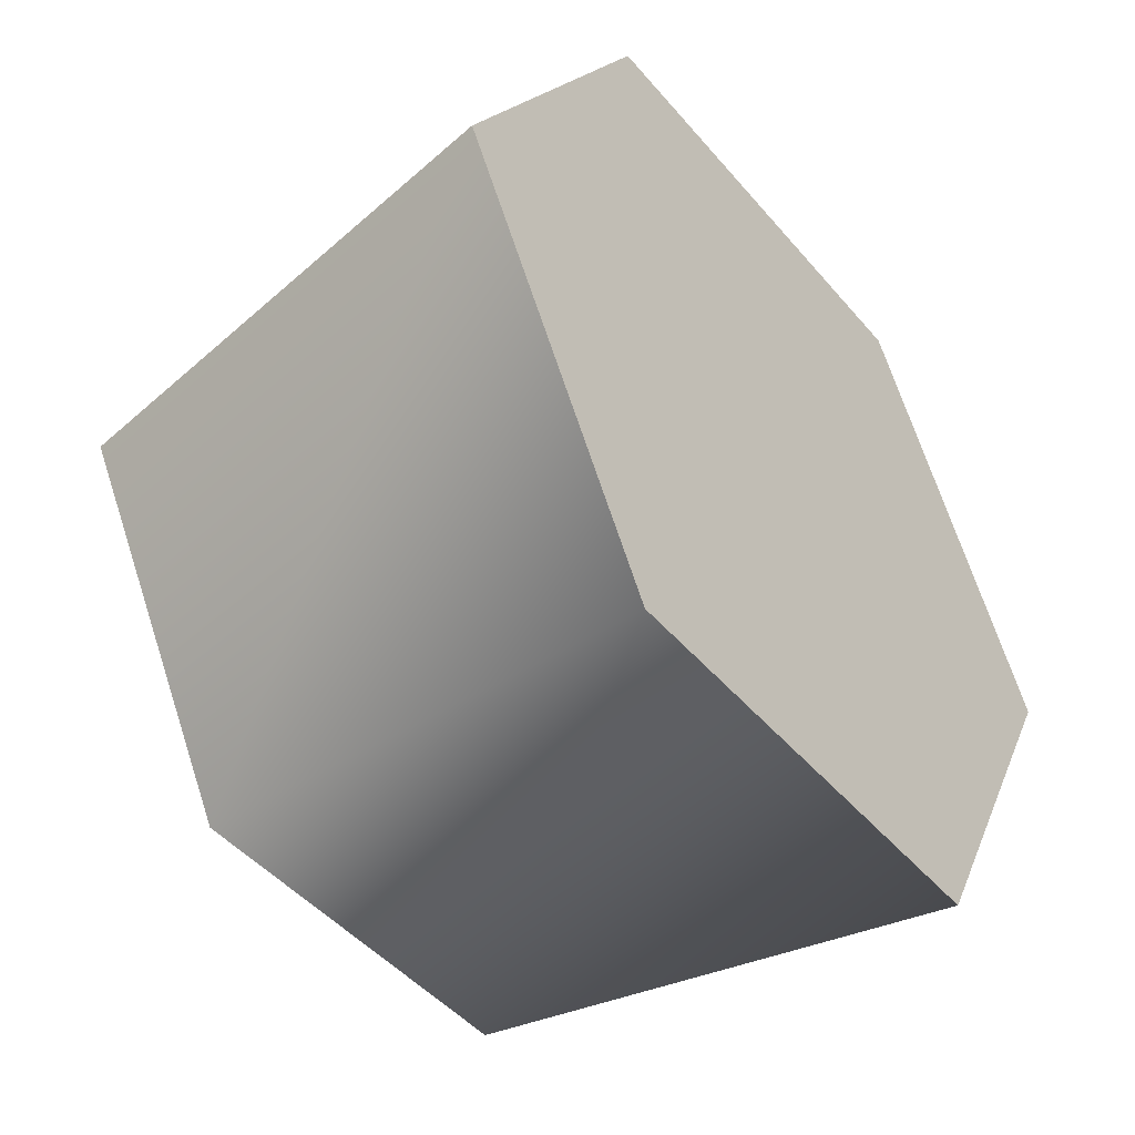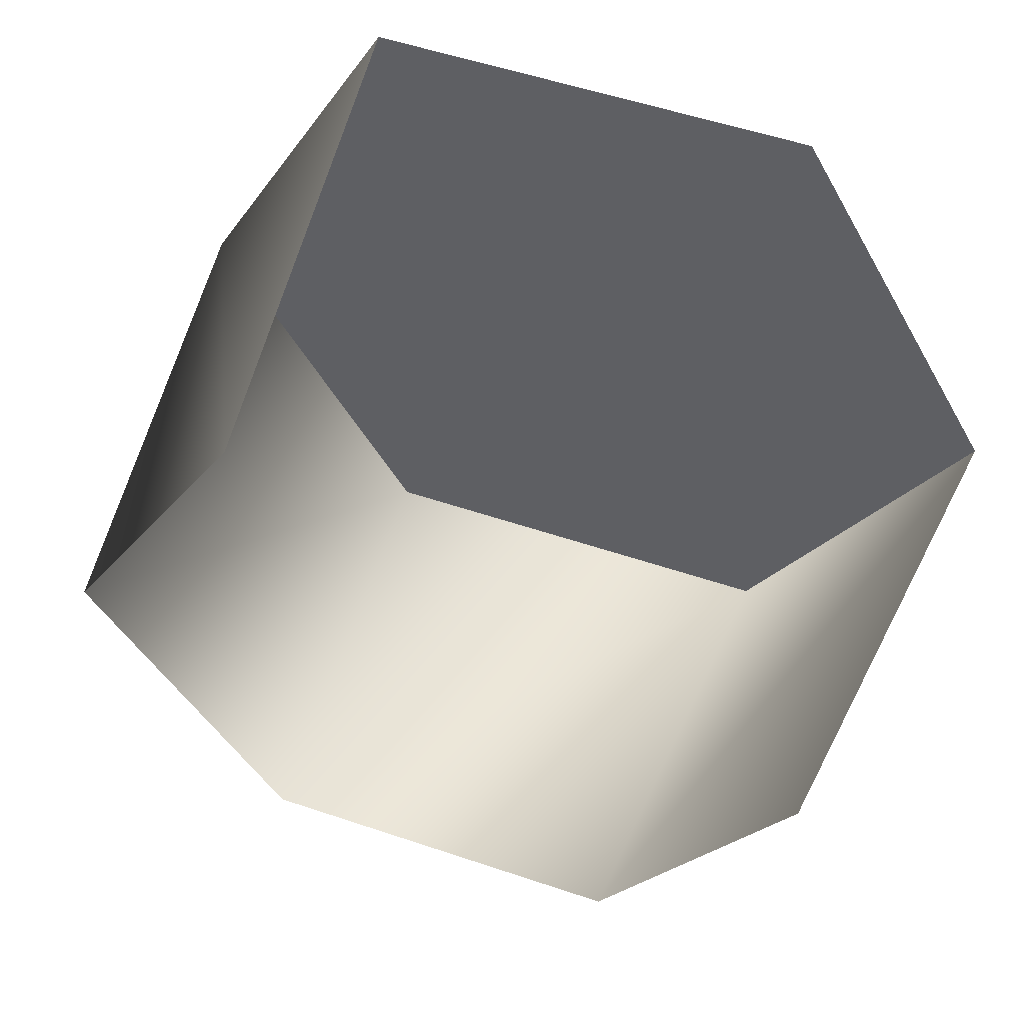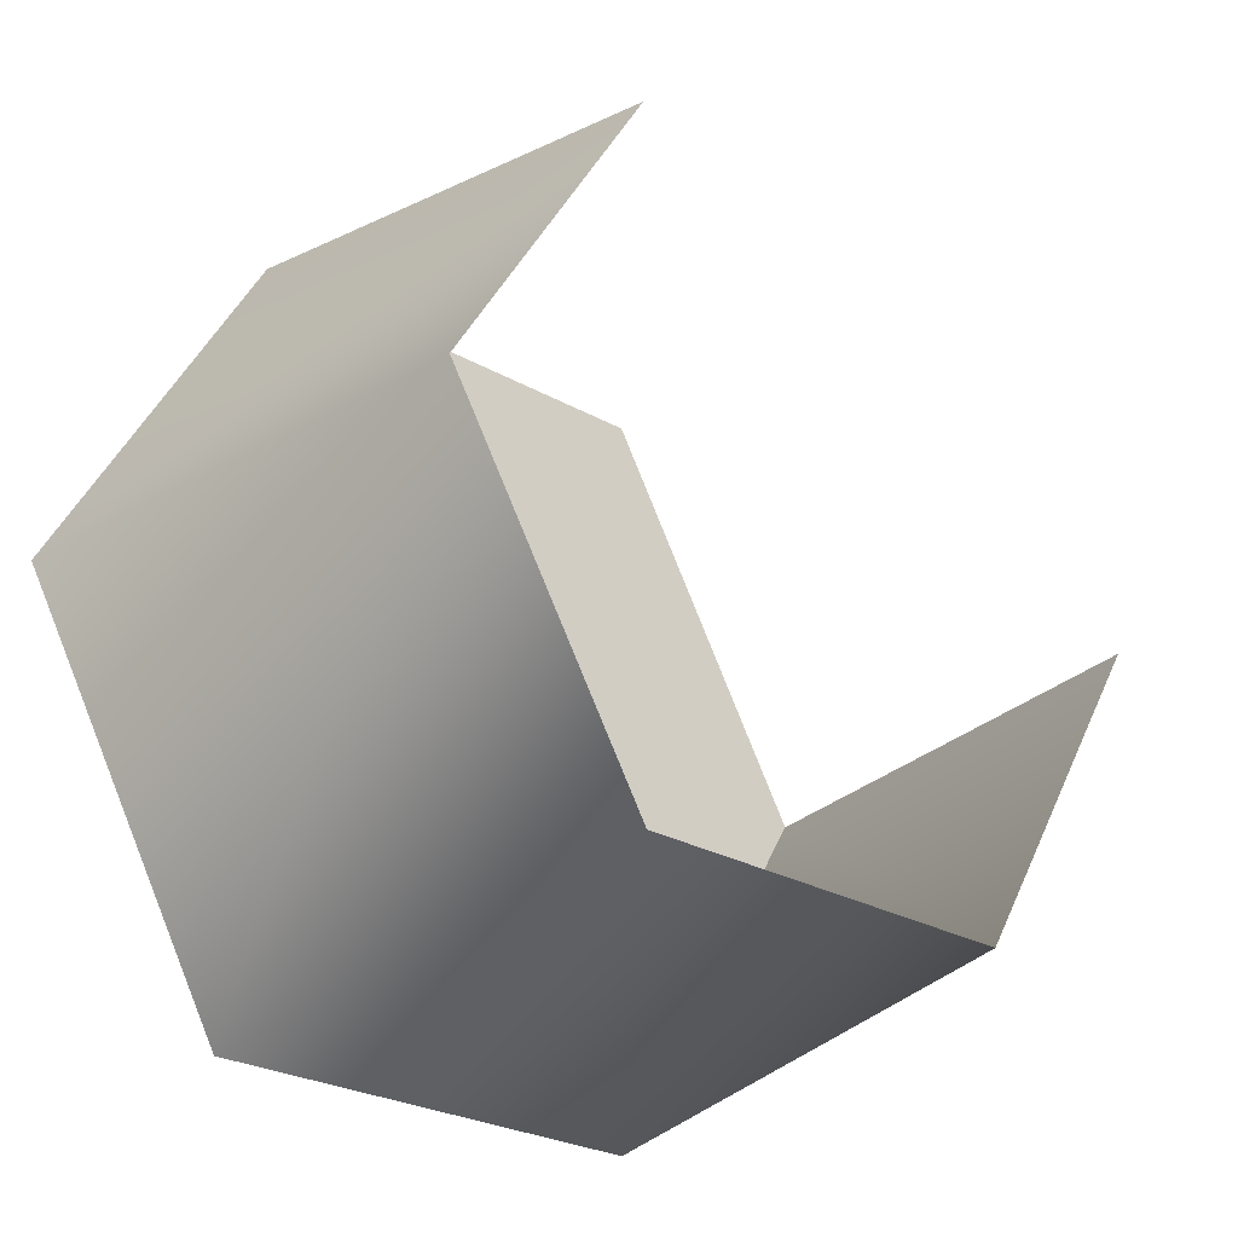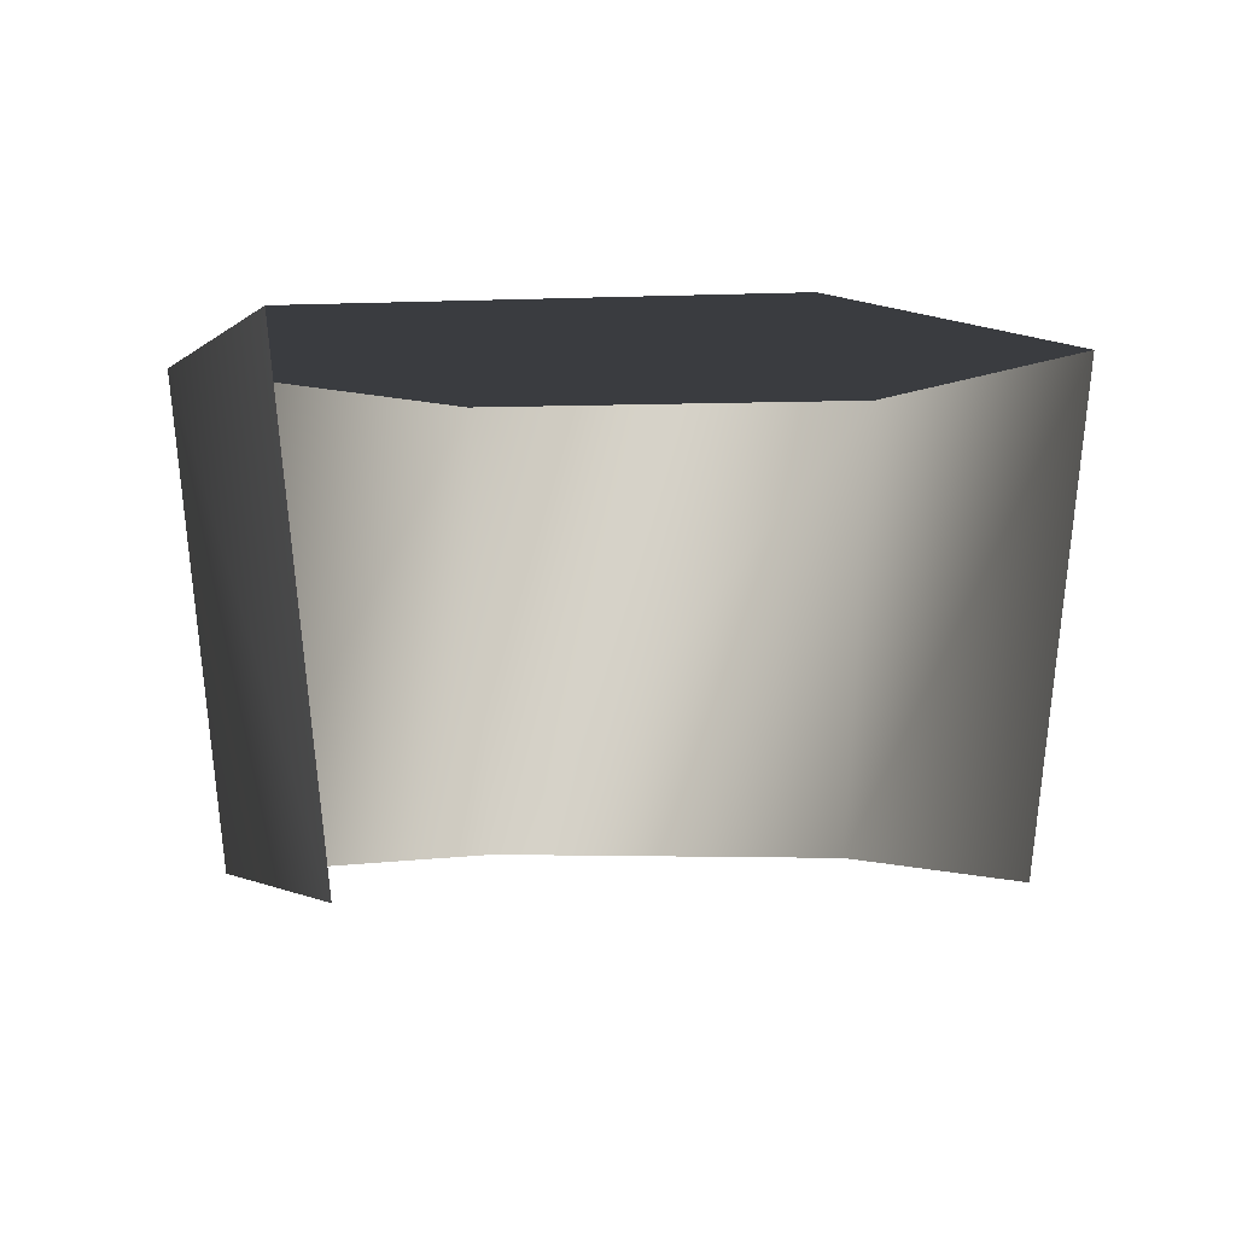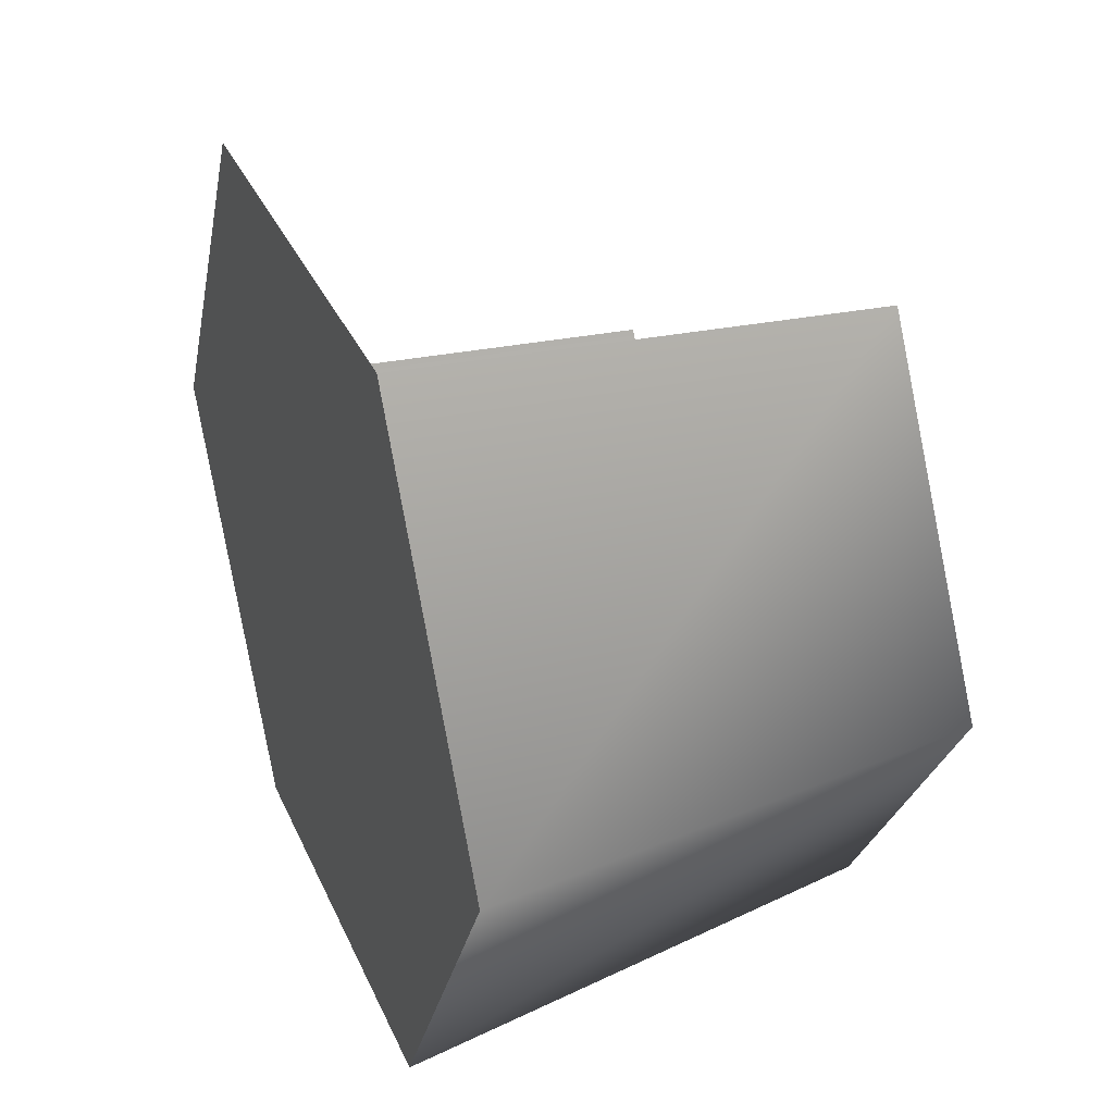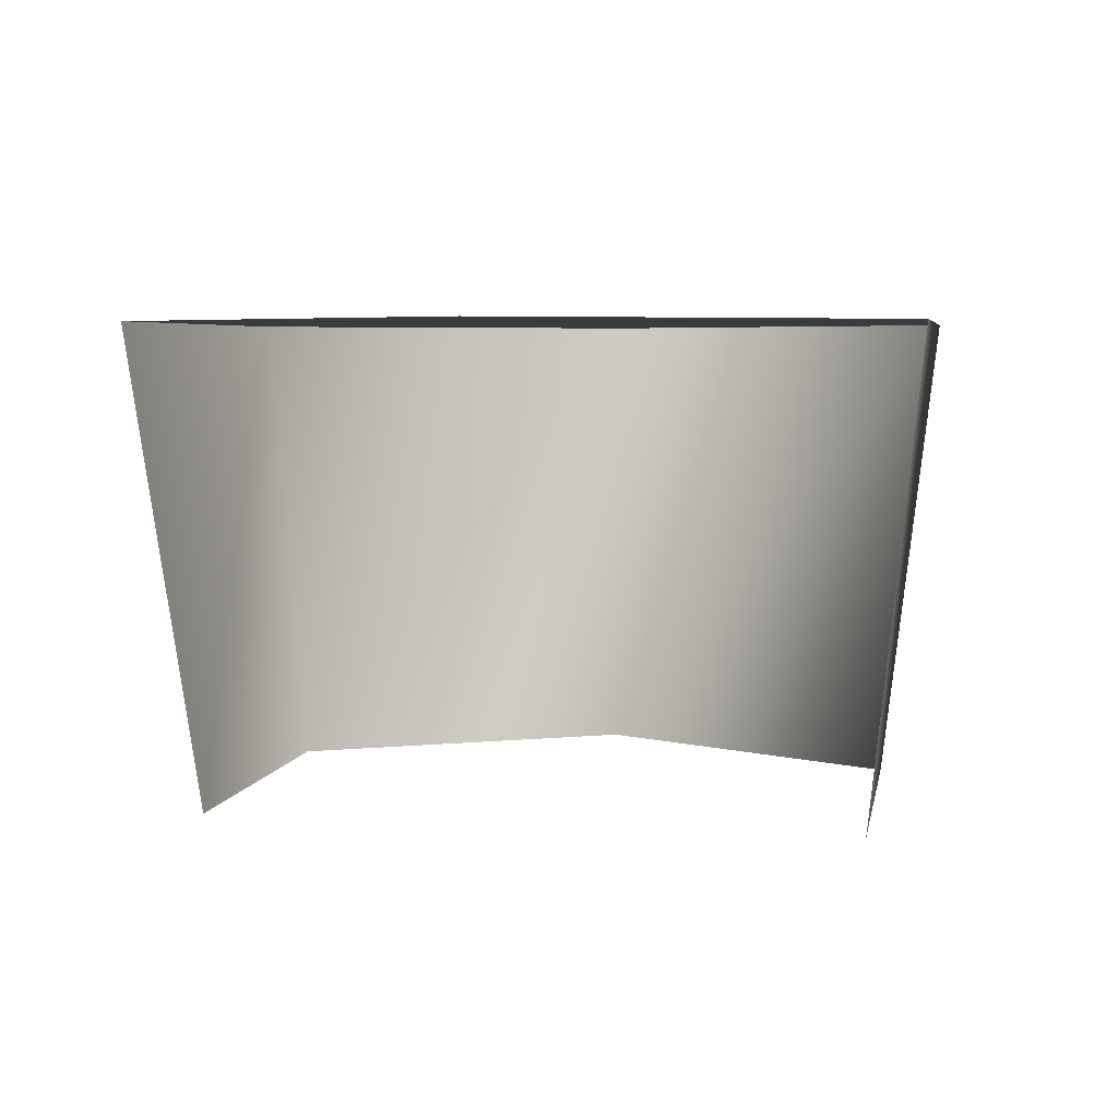
<metadata>
{"format":"obj","ext":"obj","renderer":"f3d","projection":"perspective","resolution":1024,"background":"white","views":[{"elev":-46.6,"azim":127.8,"up":"+Z"},{"elev":54.5,"azim":19.7,"up":"+Z"},{"elev":-26.7,"azim":-41.4,"up":"+Z"},{"elev":-1.6,"azim":9.0,"up":"+Y"},{"elev":34.8,"azim":-111.8,"up":"+Z"},{"elev":4.9,"azim":40.5,"up":"+Y"}]}
</metadata>
<code>
v -1429 90 212
v -1450 90 174
v -1425 42 206
v -1450 90 174
v -1444 42 174
v -1425 42 206
v -1450 90 174
v -1429 90 136
v -1444 42 174
v -1429 90 136
v -1425 42 142
v -1444 42 174
v -1429 90 136
v -1385 90 136
v -1425 42 142
v -1385 90 136
v -1388 42 142
v -1425 42 142
v -1385 90 136
v -1363 90 174
v -1388 42 142
v -1363 90 174
v -1369 42 174
v -1388 42 142
v -1385 90 212
v -1363 90 174
v -1407 90 174
v -1363 90 174
v -1385 90 136
v -1407 90 174
v -1429 90 212
v -1385 90 212
v -1407 90 174
v -1385 90 136
v -1429 90 136
v -1407 90 174
v -1450 90 174
v -1429 90 212
v -1407 90 174
v -1429 90 136
v -1450 90 174
v -1407 90 174
f 1 2 3
f 4 5 6
f 7 8 9
f 10 11 12
f 13 14 15
f 16 17 18
f 19 20 21
f 22 23 24
f 25 26 27
f 28 29 30
f 31 32 33
f 34 35 36
f 37 38 39
f 40 41 42

</code>
